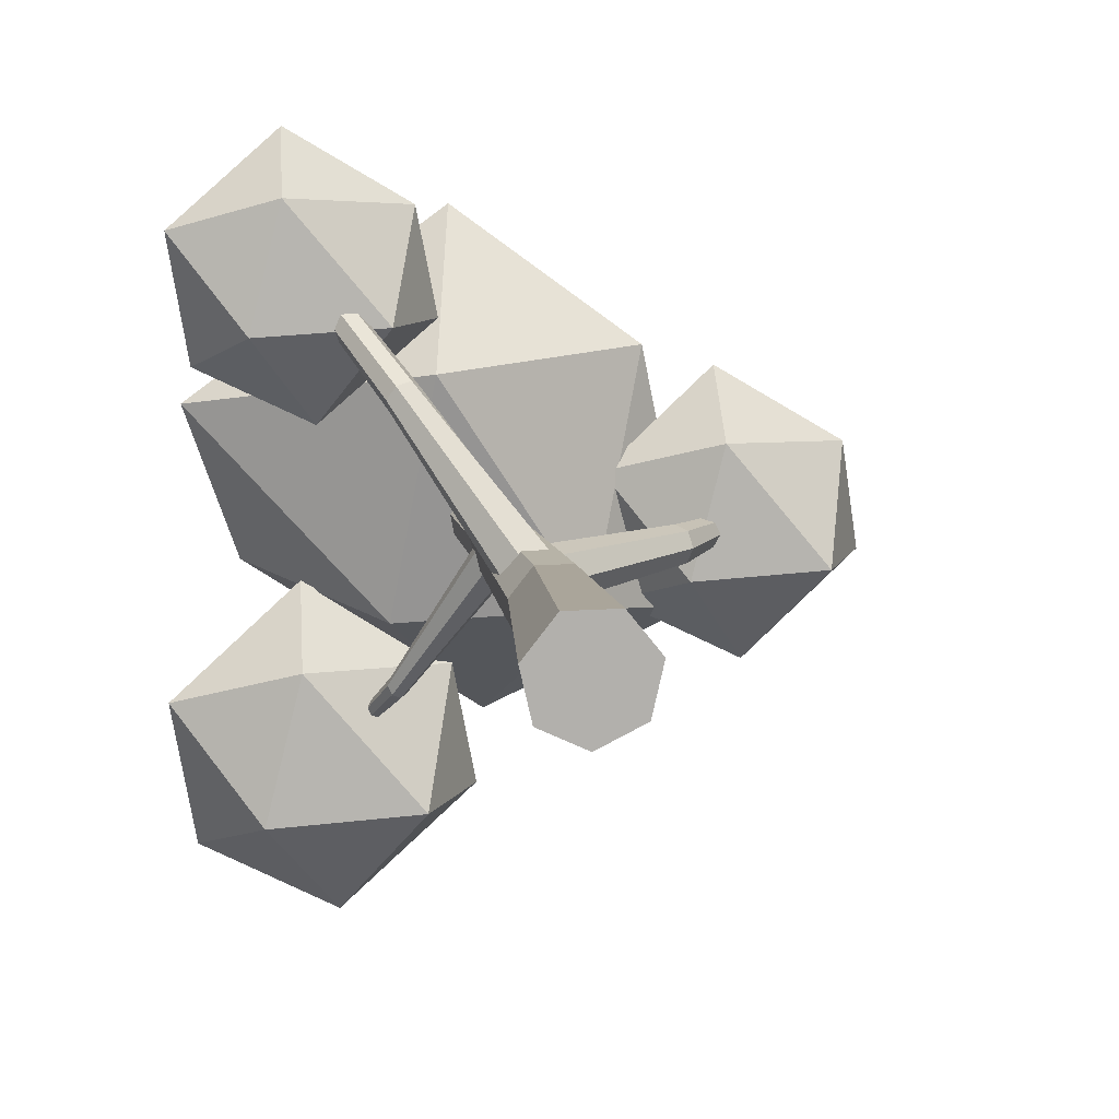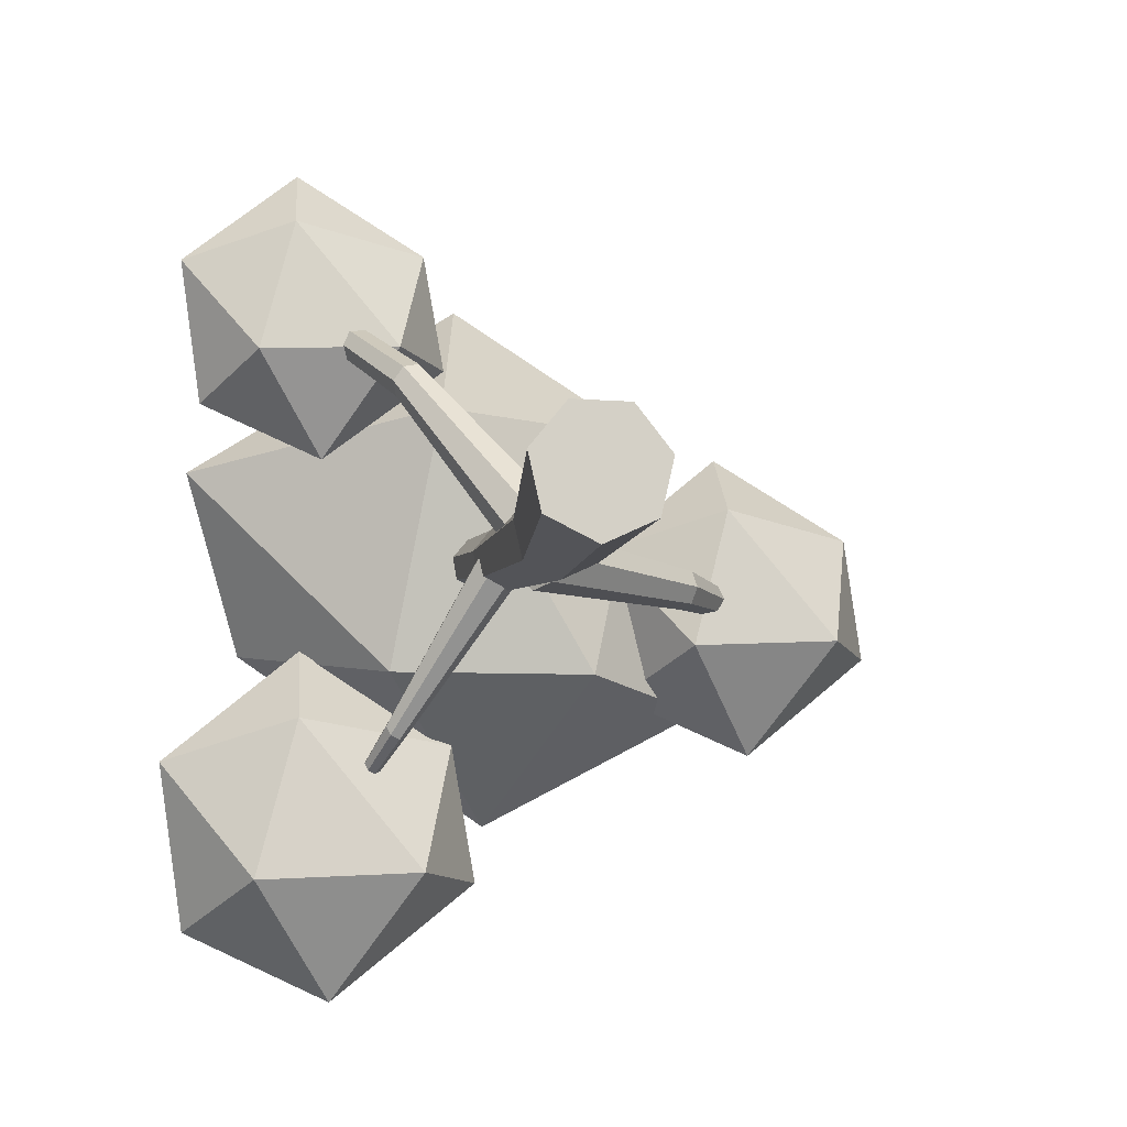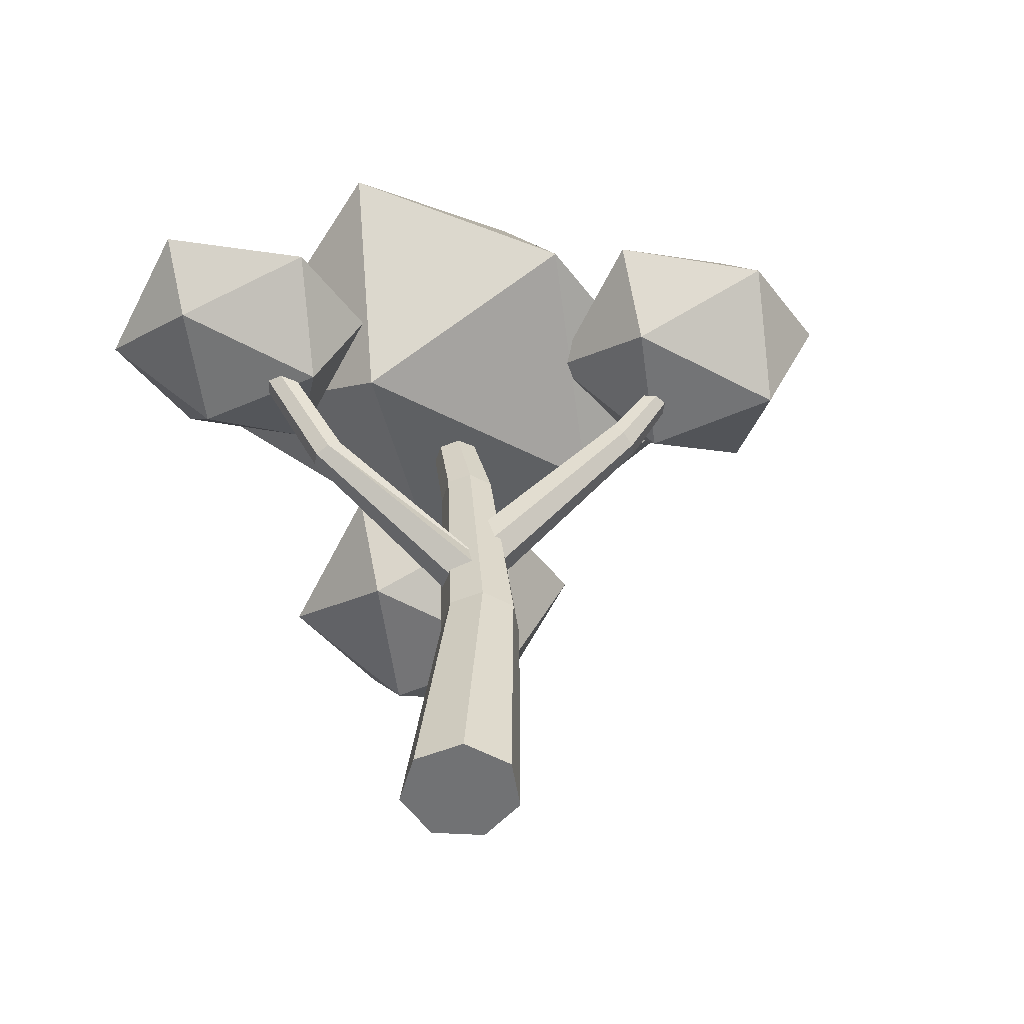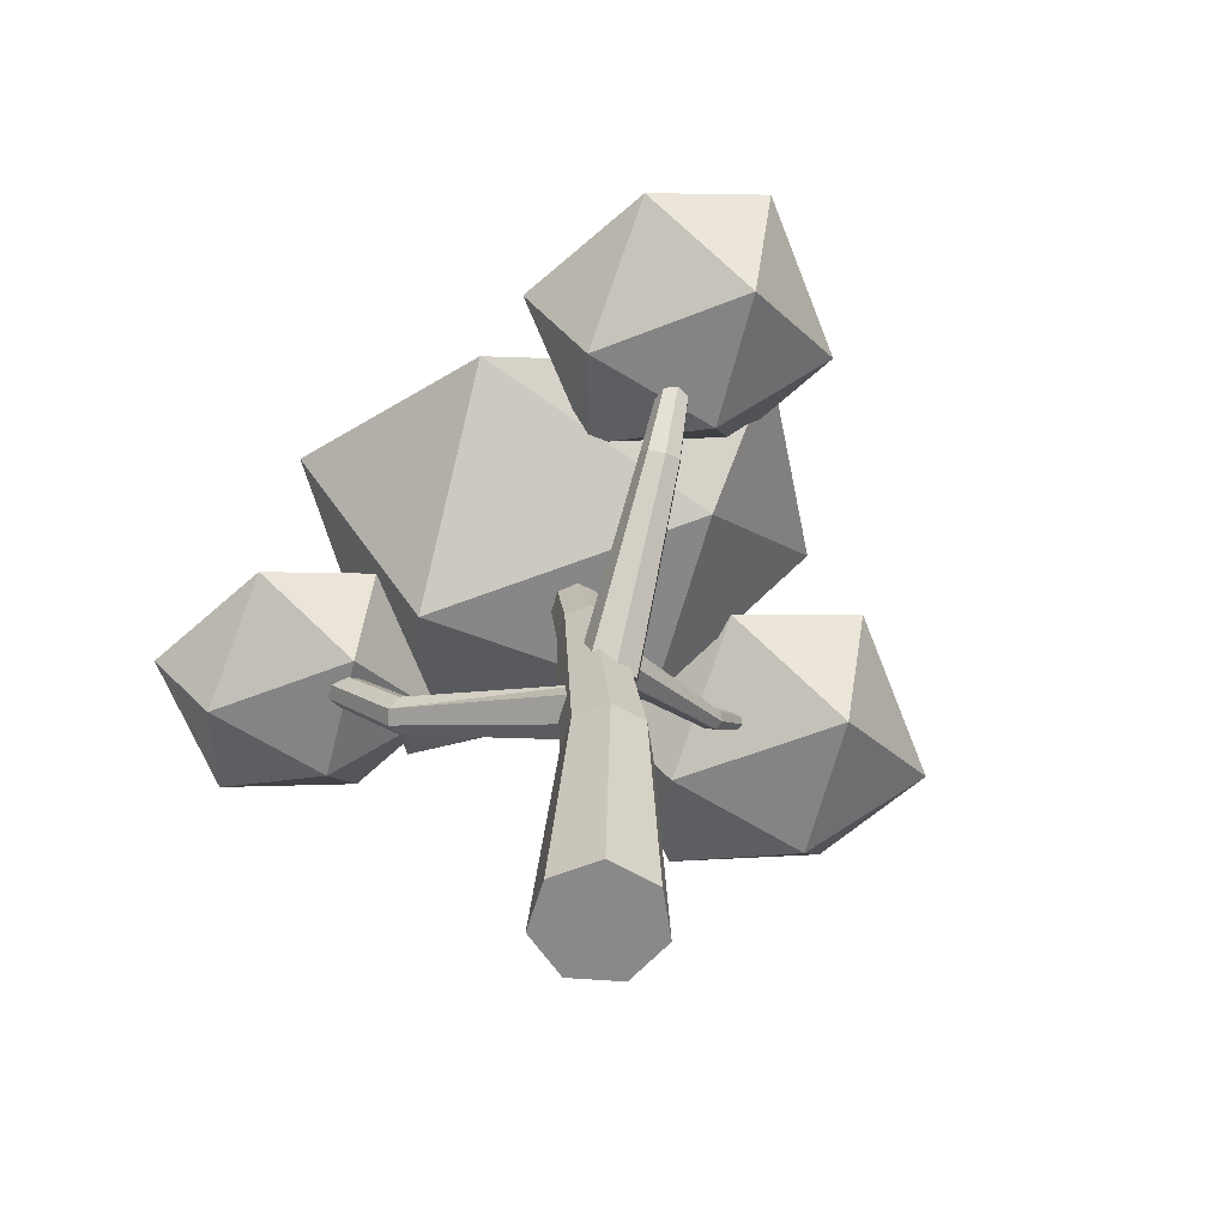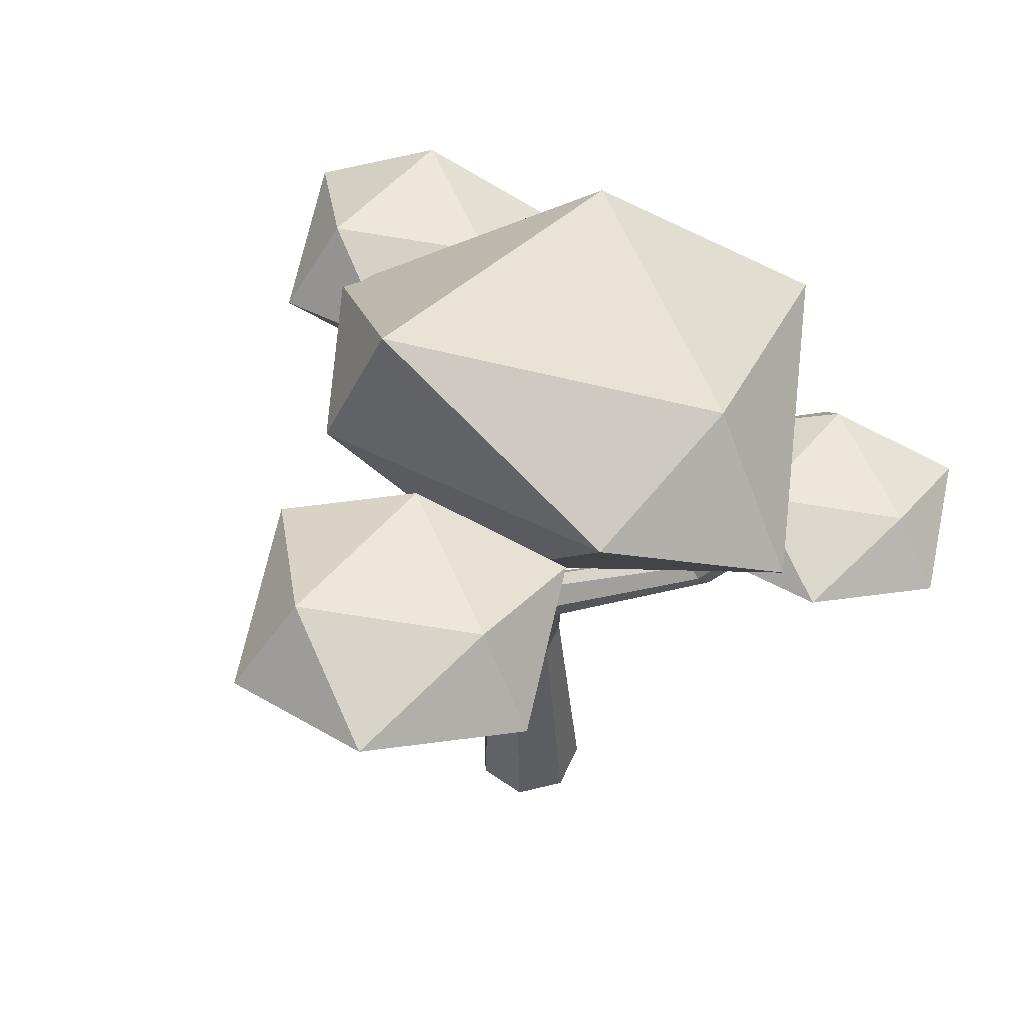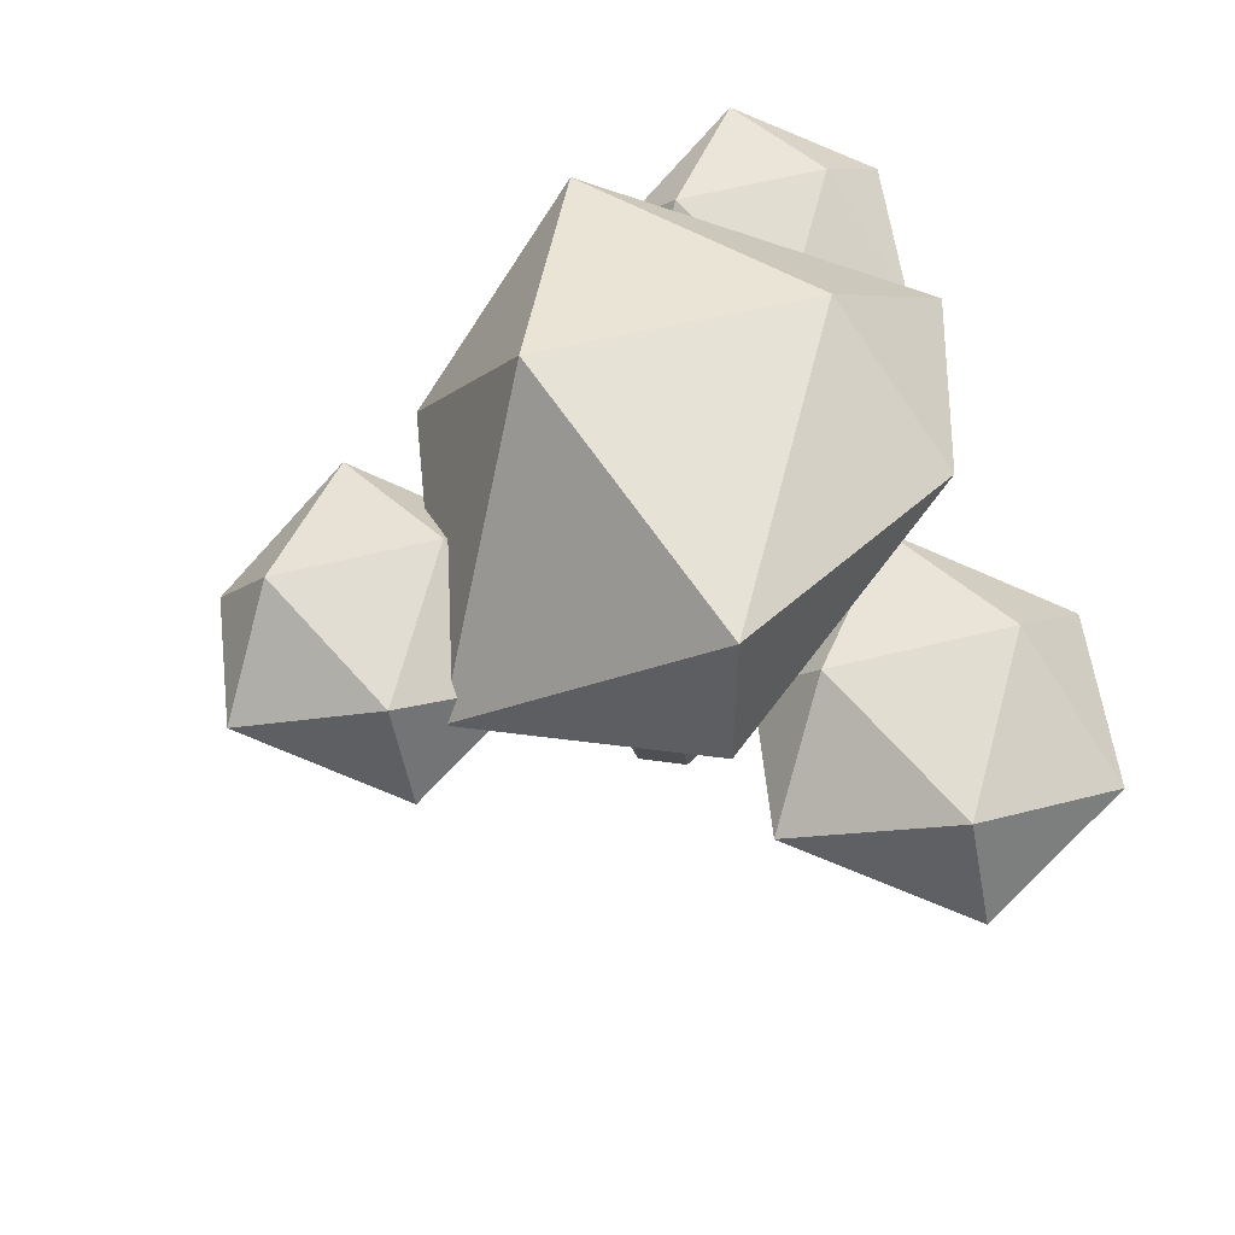
<metadata>
{"format":"obj","ext":"obj","renderer":"f3d","projection":"perspective","resolution":1024,"background":"white","views":[{"elev":11.3,"azim":-10.6,"up":"+Z"},{"elev":-10.4,"azim":-11.1,"up":"+Z"},{"elev":-55.6,"azim":22.3,"up":"+Y"},{"elev":-63.2,"azim":72.9,"up":"+Y"},{"elev":54.6,"azim":-117.6,"up":"+Y"},{"elev":75.1,"azim":161.6,"up":"+Y"}]}
</metadata>
<code>
o TropTree2_Cylinder.006
v 1.739 8.767 -1.135
v 2.701 9.808 2.681
v -0.686 7.914 2.553
v -1.299 8.643 -1.196
v 0.4716 11.15 -3.166
v 3.637 10.26 -1.465
v -0.07808 10.77 4.755
v -4.177 10.12 1.916
v -3.275 11.22 -0.6609
v 0.1747 13.15 -2.308
v 1.458 12.85 1.919
v -2.472 12.05 1.757
v 0.2763 5.867 -0.4329
v 2.768 7.821 -0.293
v 0.4885 5.551 -0.3576
v 2.912 7.607 -0.2421
v 0.588 5.403 -0.0131
v 2.979 7.507 -0.008867
v 0.4999 5.534 0.3413
v 2.919 7.596 0.2311
v 0.2906 5.846 0.4387
v 2.778 7.807 0.297
v 0.1176 6.103 0.2057
v 2.661 7.981 0.1393
v 0.1113 6.113 -0.1821
v 2.656 7.988 -0.1233
v 4.382 9.867 -0.1257
v 4.444 9.775 -0.1038
v 4.472 9.732 -0.003803
v 4.447 9.77 0.09911
v 4.386 9.861 0.1274
v 4.336 9.936 0.05974
v 4.334 9.938 -0.05289
v -0 0 -0.9024
v -0.3664 10.18 0.3399
v 0.7056 0 -0.5627
v -0.172 10.18 0.4336
v 0.8798 0 0.2008
v -0.124 10.18 0.6439
v 0.3916 0 0.8131
v -0.2585 10.18 0.8127
v -0.3916 0 0.8131
v -0.4743 10.18 0.8127
v -0.8798 0 0.2008
v -0.6089 10.18 0.6439
v -0.7056 0 -0.5627
v -0.5608 10.18 0.4336
v 0.2685 3.876 -0.6344
v 0.1104 7.224 -0.2174
v 0.4658 7.224 -0.04624
v 0.7645 3.876 -0.3956
v 0.5535 7.224 0.3383
v 0.887 3.876 0.1412
v 0.3076 7.224 0.6466
v 0.5437 3.876 0.5716
v -0.08676 7.224 0.6466
v -0.006801 3.876 0.5716
v -0.3327 7.224 0.3383
v -0.35 3.876 0.1412
v -0.2449 7.224 -0.04624
v -0.2275 3.876 -0.3956
v 0.3403 6.992 -0.01515
v -1.095 8.33 -2.166
v 0.3377 7.145 0.2495
v -1.096 8.406 -2.036
v 0.1204 7.151 0.465
v -1.203 8.408 -1.93
v -0.148 7.003 0.469
v -1.335 8.336 -1.928
v -0.2653 6.815 0.2586
v -1.393 8.243 -2.032
v -0.1433 6.727 -0.007901
v -1.333 8.199 -2.163
v 0.1263 6.805 -0.1297
v -1.2 8.238 -2.223
v -1.917 9.963 -3.402
v -1.917 9.991 -3.354
v -1.957 9.992 -3.315
v -2.006 9.966 -3.314
v -2.027 9.931 -3.352
v -2.005 9.915 -3.401
v -1.956 9.929 -3.423
v -0.02085 4.929 -0.3241
v -1.57 6.252 2.285
v 0.3359 5.139 -0.3803
v -1.365 6.373 2.253
v 0.5006 5.146 -0.1365
v -1.169 6.377 2.393
v 0.5666 4.945 0.2237
v -1.131 6.261 2.601
v 0.4841 4.688 0.4291
v -1.279 6.113 2.719
v 0.09801 4.567 0.325
v -1.502 6.043 2.659
v -0.1267 4.675 -0.01021
v -1.631 6.105 2.466
v -2.553 8.556 3.769
v -2.382 8.657 3.741
v -2.219 8.66 3.859
v -2.187 8.564 4.032
v -2.311 8.44 4.131
v -2.496 8.382 4.081
v -2.604 8.434 3.919
v -0.7778 8.483 -4.072
v -0.2137 9.794 -2.102
v -2.593 8.625 -1.889
v -3.19 8.57 -4.204
v -1.978 9.749 -5.861
v 0.2067 10.16 -4.091
v -2.481 9.858 -0.7521
v -4.5 9.526 -2.464
v -4.081 10.23 -4.861
v -2.01 11.05 -4.812
v -0.946 10.91 -2.409
v -3.476 10.76 -2.616
v 5.305 8.375 -0.5895
v 5.806 9.639 1.158
v 3.696 8.49 1.346
v 3.167 8.448 -0.7061
v 4.241 9.611 -2.175
v 6.178 10.04 -0.6065
v 3.795 9.756 2.354
v 2.006 9.396 0.8363
v 2.377 10.1 -1.289
v 4.213 10.94 -1.245
v 5.156 10.8 0.8848
v 2.913 10.67 0.7019
v -1.365 7.38 3.292
v -0.8985 8.39 4.922
v -2.866 7.504 5.098
v -3.36 7.454 3.184
v -2.358 8.345 1.813
v -0.5509 8.64 3.277
v -2.773 8.4 6.038
v -4.443 8.172 4.622
v -4.096 8.703 2.64
v -2.384 9.296 2.681
v -1.504 9.182 4.668
v -3.596 9.063 4.497
f 14 16 15
f 16 18 17
f 17 18 20
f 19 20 22
f 21 22 24
f 14 26 33
f 26 14 13
f 23 24 26
f 19 21 17
f 30 29 31
f 24 32 33
f 22 31 32
f 20 30 31
f 18 29 30
f 18 16 28
f 16 14 27
f 35 37 50
f 50 37 39
f 52 39 41
f 54 41 43
f 56 43 45
f 41 39 43
f 47 35 49
f 45 47 60
f 36 38 40
f 34 48 51
f 49 50 51
f 36 51 53
f 51 50 52
f 53 55 40
f 53 52 54
f 55 57 42
f 55 54 56
f 57 59 44
f 56 58 59
f 46 61 48
f 60 49 48
f 44 59 61
f 58 60 61
f 63 65 64
f 65 67 66
f 66 67 69
f 68 69 71
f 70 71 73
f 75 82 76
f 75 63 62
f 72 73 75
f 72 74 70
f 76 82 81
f 73 81 82
f 71 80 81
f 69 79 80
f 69 67 78
f 67 65 77
f 65 63 76
f 84 86 85
f 85 86 88
f 87 88 90
f 89 90 92
f 91 92 94
f 96 103 97
f 96 84 83
f 94 96 95
f 83 85 87
f 102 101 103
f 96 94 102
f 94 92 101
f 92 90 100
f 90 88 99
f 86 98 99
f 84 97 98
f 13 14 15
f 15 16 17
f 19 17 20
f 21 19 22
f 23 21 24
f 27 14 33
f 25 26 13
f 25 23 26
f 13 15 25
f 23 15 21
f 28 27 29
f 26 24 33
f 21 15 17
f 15 23 25
f 27 33 32
f 24 22 32
f 29 27 32
f 31 29 32
f 22 20 31
f 20 18 30
f 29 18 28
f 28 16 27
f 49 35 50
f 52 50 39
f 54 52 41
f 56 54 43
f 58 56 45
f 37 35 39
f 60 47 49
f 35 47 45
f 39 35 43
f 58 45 60
f 35 45 43
f 34 36 46
f 44 36 42
f 36 34 51
f 48 49 51
f 36 44 46
f 36 40 42
f 38 36 53
f 53 51 52
f 38 53 40
f 55 53 54
f 40 55 42
f 57 55 56
f 42 57 44
f 57 56 59
f 34 46 48
f 61 60 48
f 46 44 61
f 59 58 61
f 62 63 64
f 64 65 66
f 68 66 69
f 70 68 71
f 72 70 73
f 63 75 76
f 74 75 62
f 74 72 75
f 62 64 74
f 79 78 77
f 64 66 68
f 74 64 70
f 77 76 79
f 64 68 70
f 75 73 82
f 81 80 76
f 76 80 79
f 73 71 81
f 71 69 80
f 79 69 78
f 78 67 77
f 77 65 76
f 83 84 85
f 87 85 88
f 89 87 90
f 91 89 92
f 93 91 94
f 84 96 97
f 95 96 83
f 93 94 95
f 100 97 101
f 89 91 93
f 89 95 87
f 89 93 95
f 100 99 98
f 95 83 87
f 103 96 102
f 100 98 97
f 101 97 103
f 102 94 101
f 101 92 100
f 100 90 99
f 88 86 99
f 86 84 98
f 1 2 3
f 2 1 6
f 1 3 4
f 1 4 5
f 1 5 6
f 2 6 11
f 3 2 7
f 4 3 8
f 5 4 9
f 6 5 10
f 2 11 7
f 3 7 8
f 4 8 9
f 5 9 10
f 6 10 11
f 7 11 12
f 8 7 12
f 9 8 12
f 10 9 12
f 11 10 12
f 104 105 106
f 105 104 109
f 104 106 107
f 104 107 108
f 104 108 109
f 105 109 114
f 106 105 110
f 107 106 111
f 108 107 112
f 109 108 113
f 105 114 110
f 106 110 111
f 107 111 112
f 108 112 113
f 109 113 114
f 110 114 115
f 111 110 115
f 112 111 115
f 113 112 115
f 114 113 115
f 116 117 118
f 117 116 121
f 116 118 119
f 116 119 120
f 116 120 121
f 117 121 126
f 118 117 122
f 119 118 123
f 120 119 124
f 121 120 125
f 117 126 122
f 118 122 123
f 119 123 124
f 120 124 125
f 121 125 126
f 122 126 127
f 123 122 127
f 124 123 127
f 125 124 127
f 126 125 127
f 128 129 130
f 129 128 133
f 128 130 131
f 128 131 132
f 128 132 133
f 129 133 138
f 130 129 134
f 131 130 135
f 132 131 136
f 133 132 137
f 129 138 134
f 130 134 135
f 131 135 136
f 132 136 137
f 133 137 138
f 134 138 139
f 135 134 139
f 136 135 139
f 137 136 139
f 138 137 139

</code>
